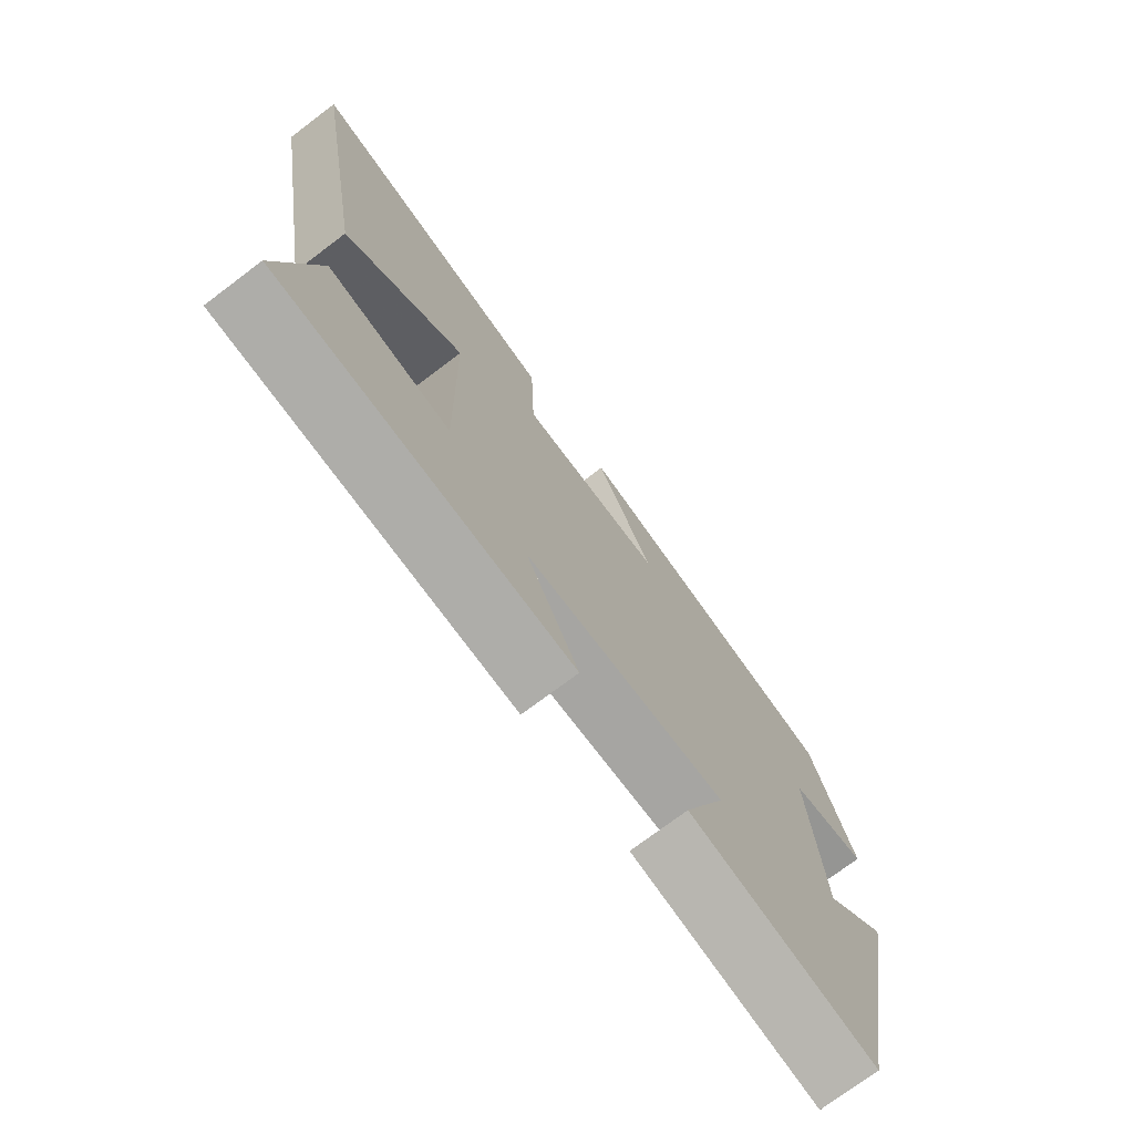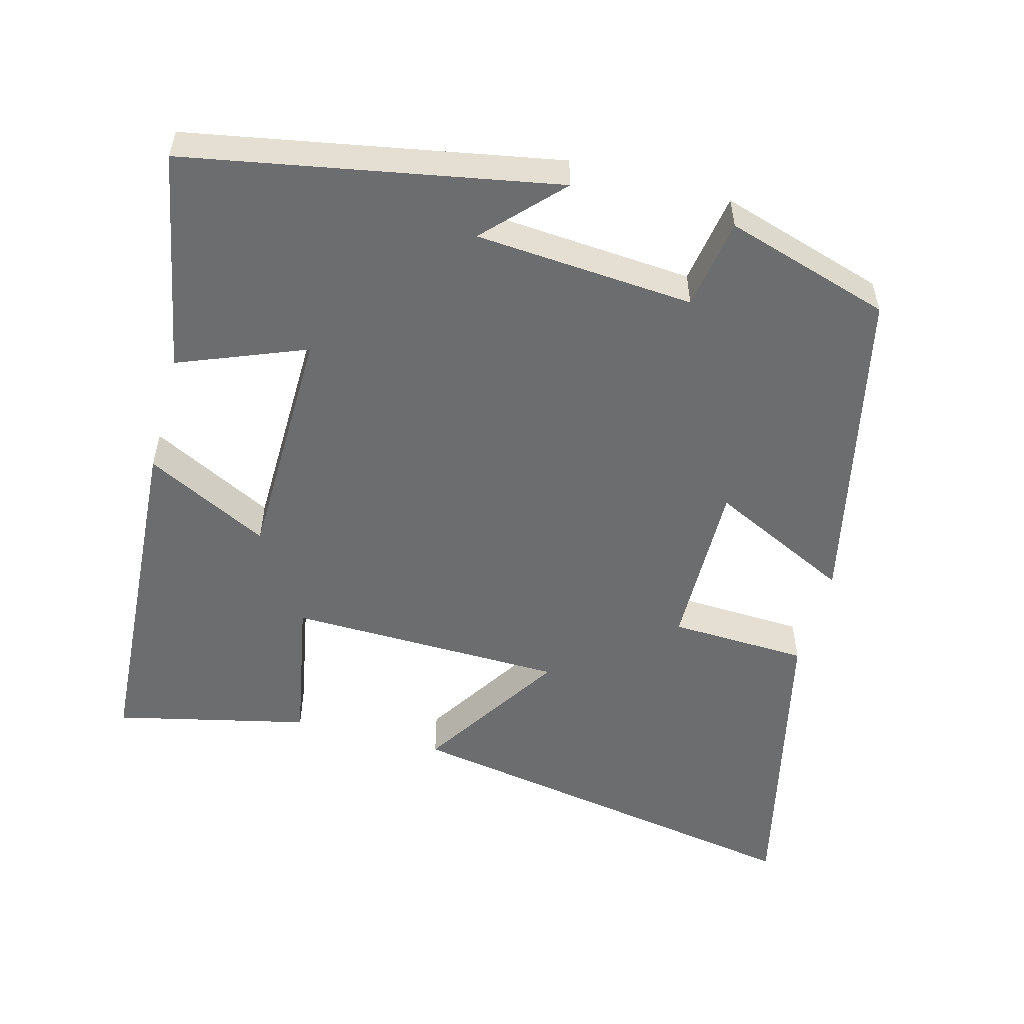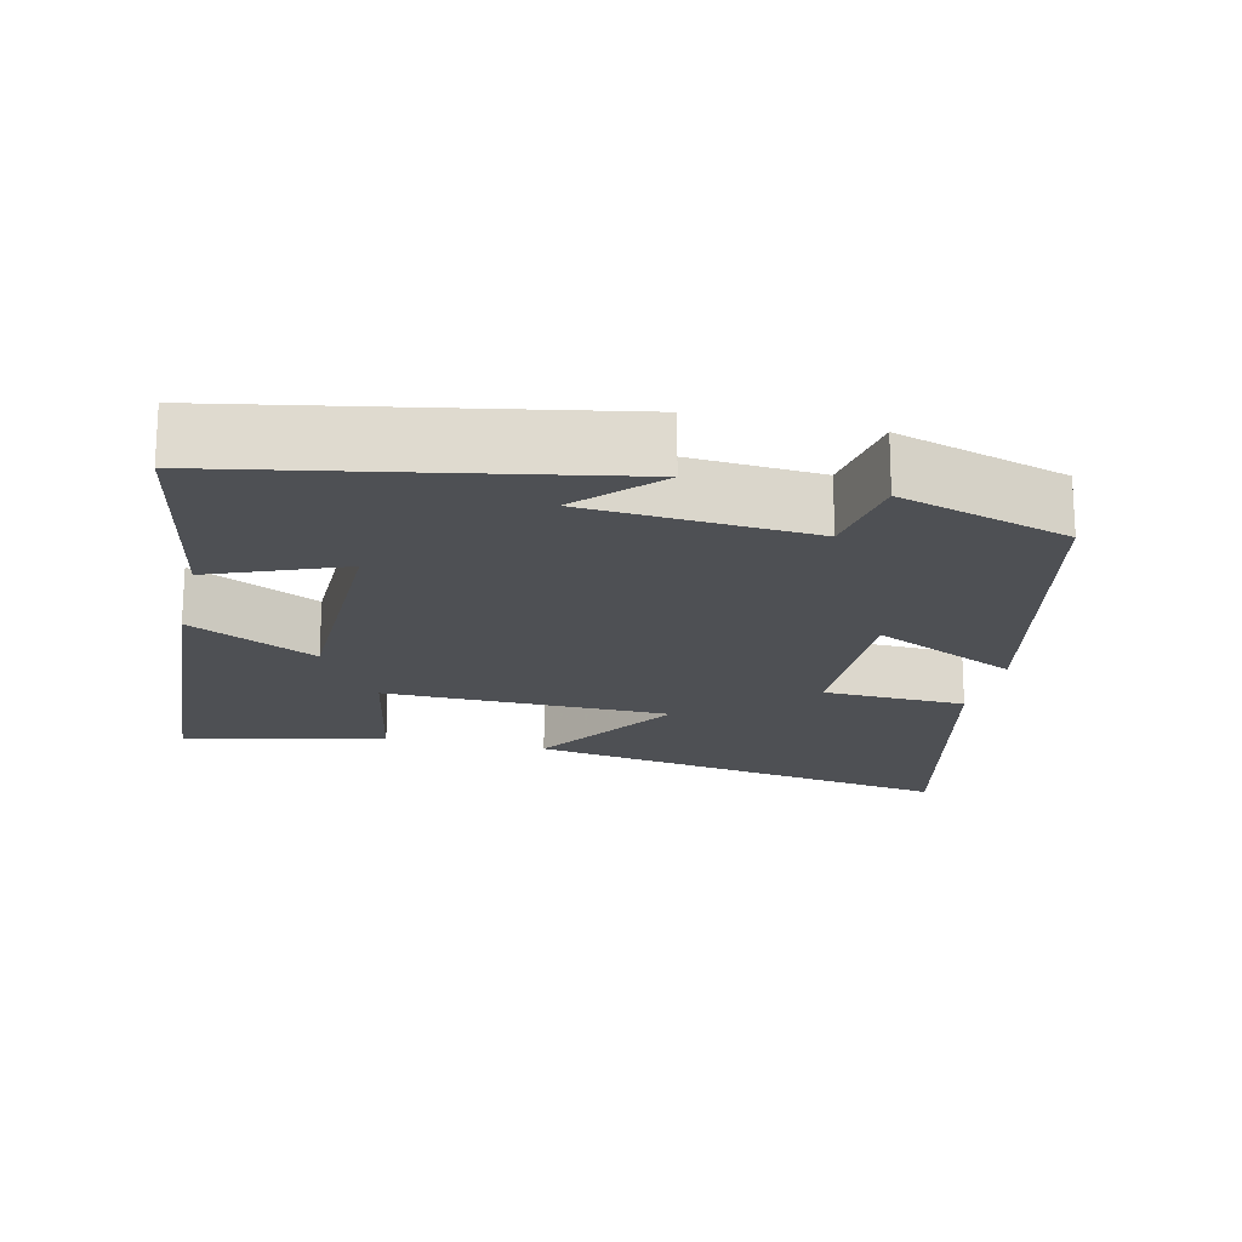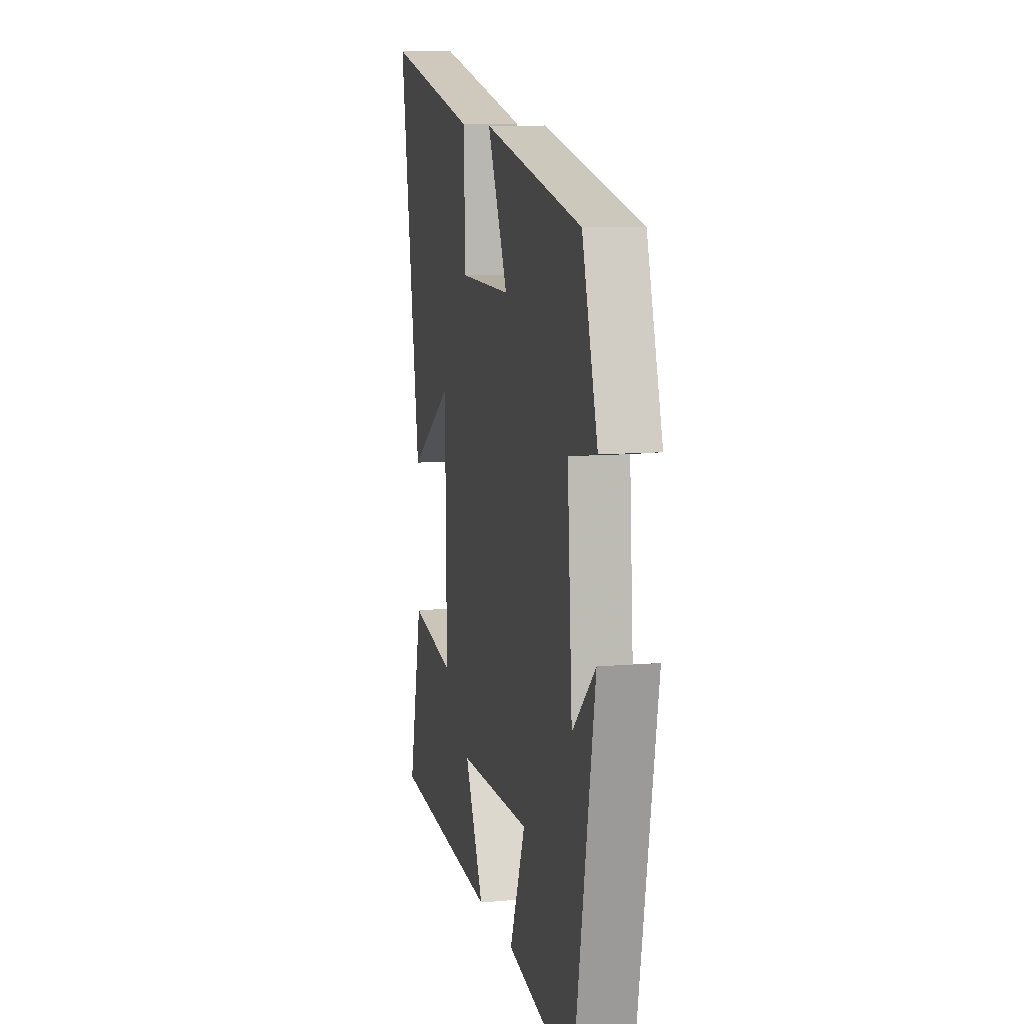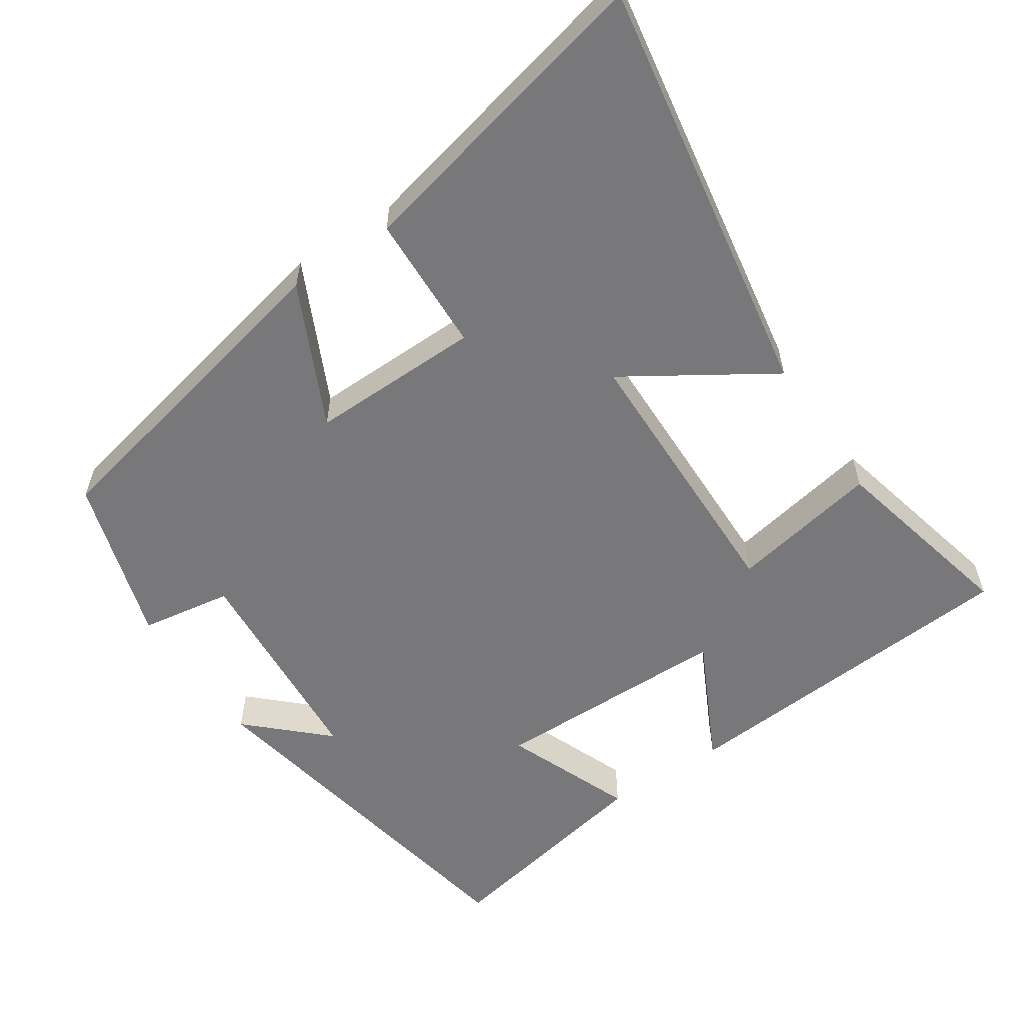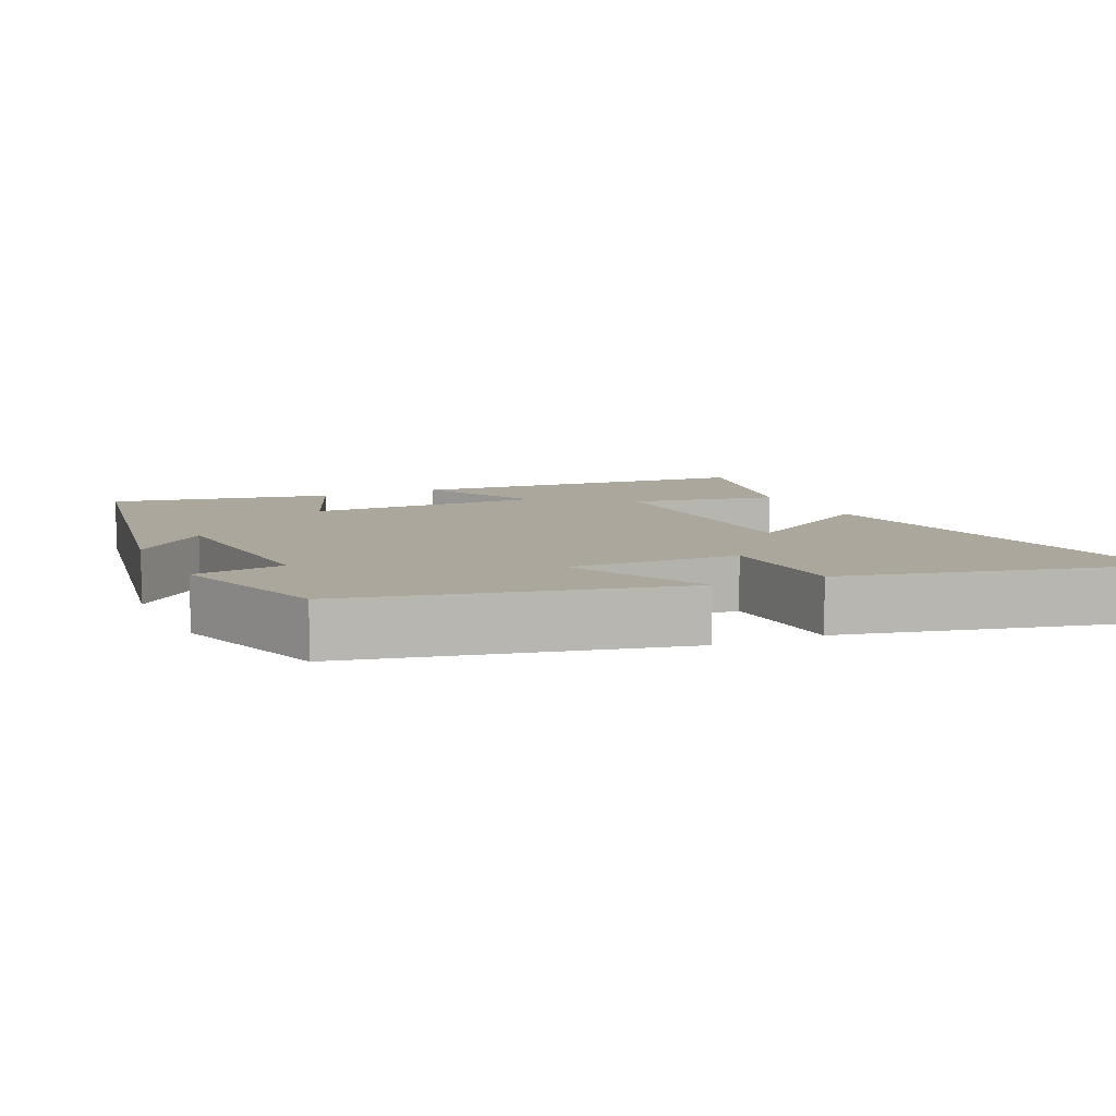
<metadata>
{"format":"obj","ext":"obj","renderer":"f3d","projection":"perspective","resolution":1024,"background":"white","views":[{"elev":-74.2,"azim":127.0,"up":"+Z"},{"elev":-53.9,"azim":-105.2,"up":"+Y"},{"elev":-18.7,"azim":-103.2,"up":"+Y"},{"elev":9.7,"azim":-102.9,"up":"+Z"},{"elev":-57.5,"azim":33.8,"up":"+Y"},{"elev":8.4,"azim":-24.8,"up":"+Y"}]}
</metadata>
<code>
v 0.562 0.07 -0.465
v 0.076 0.07 -0.5
v 0.162 0.07 -0.329
v -0.168 0.07 -0.325
v -0.098 0.07 -0.5
v -0.405 0.07 -0.56
v -0.5 0.07 -0.052
v -0.396 0.07 -0.15
v -0.374 0.07 0.152
v -0.5 0.07 0.172
v -0.43 0.07 0.401
v 0.021 0.07 0.5
v -0.072 0.07 0.305
v 0.164 0.07 0.309
v 0.171 0.07 0.5
v 0.598 0.07 0.598
v 0.5 0.07 0.017
v 0.301 0.07 0.144
v 0.295 0.07 -0.238
v 0.5 0.07 -0.199
v 0.562 0 -0.465
v 0.076 0 -0.5
v 0.162 0 -0.329
v -0.168 0 -0.325
v -0.098 0 -0.5
v -0.405 0 -0.56
v -0.5 0 -0.052
v -0.396 0 -0.15
v -0.374 0 0.152
v -0.5 0 0.172
v -0.43 0 0.401
v 0.021 0 0.5
v -0.072 0 0.305
v 0.164 0 0.309
v 0.171 0 0.5
v 0.598 0 0.598
v 0.5 0 0.017
v 0.301 0 0.144
v 0.295 0 -0.238
v 0.5 0 -0.199
f 19 20 1 2
f 15 16 17 18
f 14 15 18 19
f 13 14 19
f 10 11 12 13
f 9 10 13
f 8 9 13 19
f 5 6 7 8
f 4 5 8
f 3 4 8 19
f 2 3 19
f 22 21 40 39
f 38 37 36 35
f 39 38 35 34
f 39 34 33
f 33 32 31 30
f 33 30 29
f 39 33 29 28
f 28 27 26 25
f 28 25 24
f 39 28 24 23
f 39 23 22
f 1 21 22 2
f 2 22 23 3
f 3 23 24 4
f 4 24 25 5
f 5 25 26 6
f 6 26 27 7
f 7 27 28 8
f 8 28 29 9
f 9 29 30 10
f 10 30 31 11
f 11 31 32 12
f 12 32 33 13
f 13 33 34 14
f 14 34 35 15
f 15 35 36 16
f 16 36 37 17
f 17 37 38 18
f 18 38 39 19
f 19 39 40 20
f 20 40 21 1

</code>
